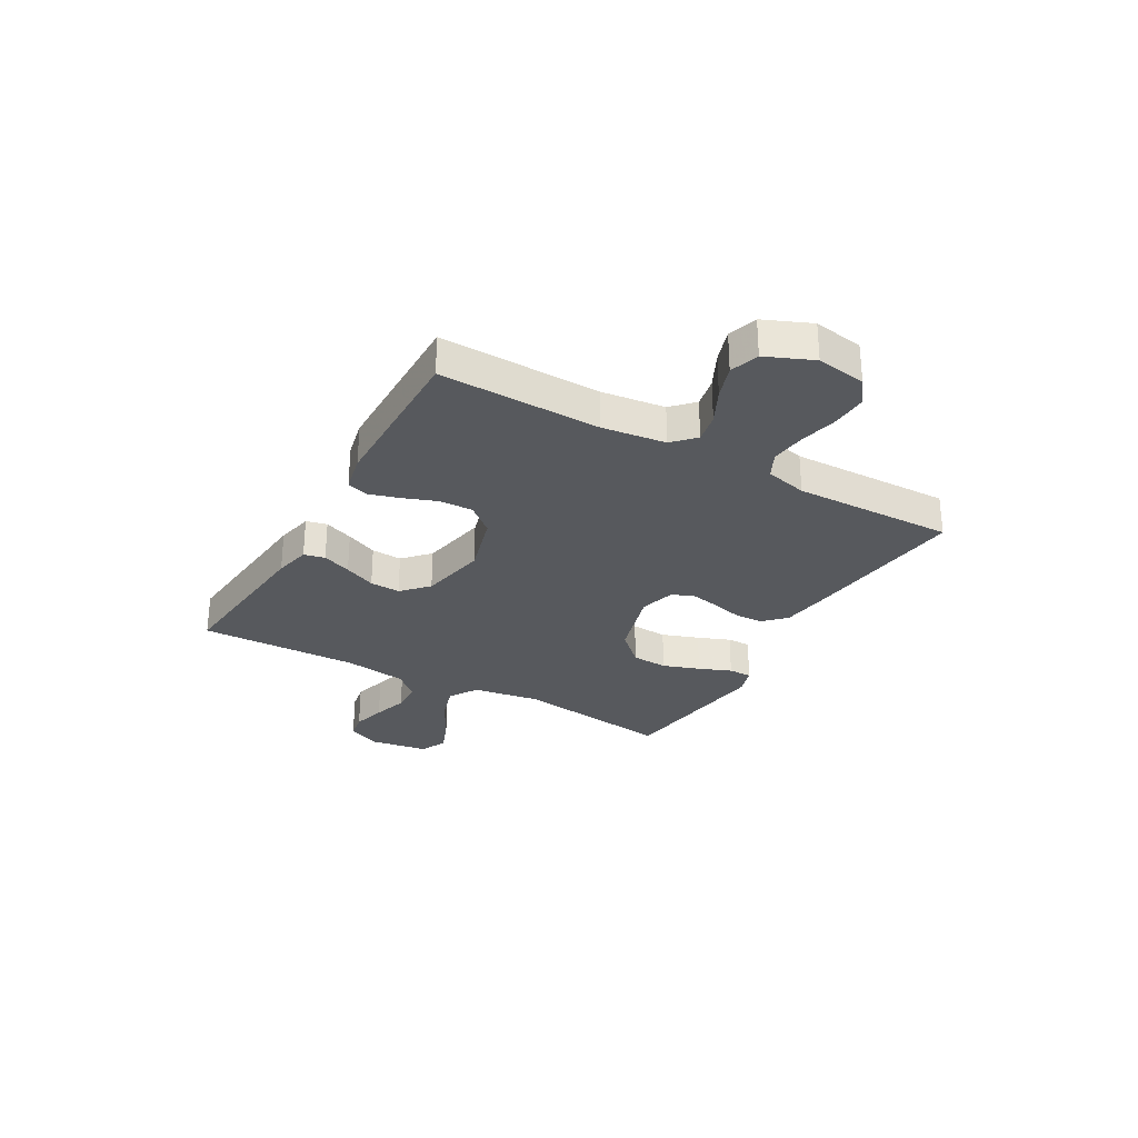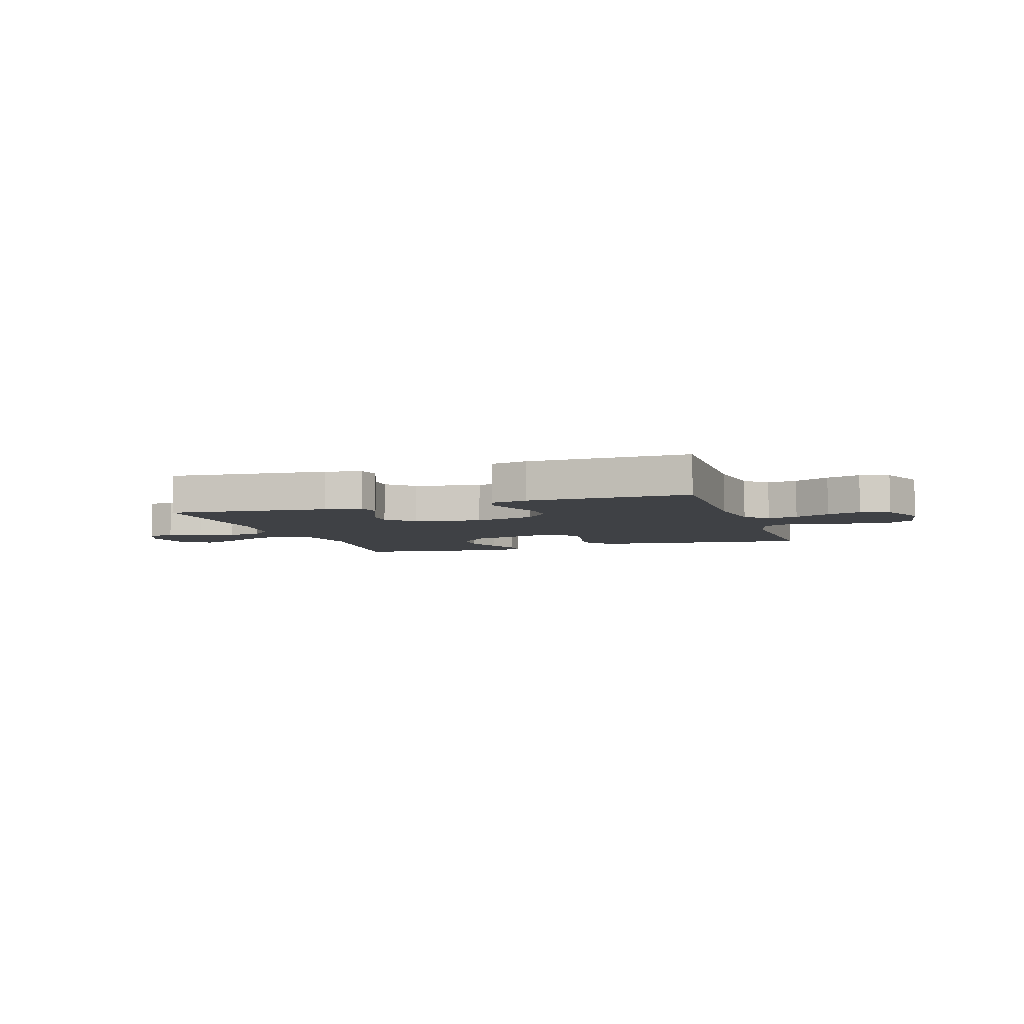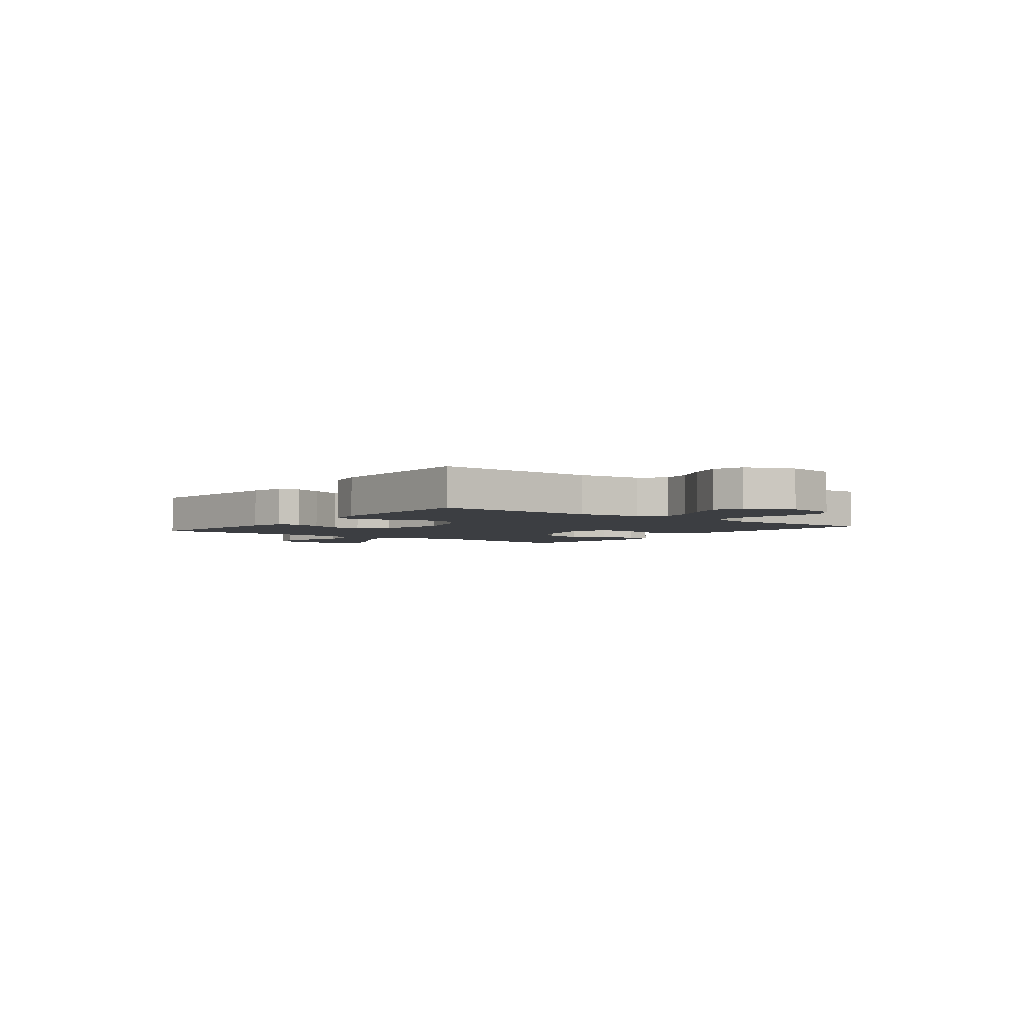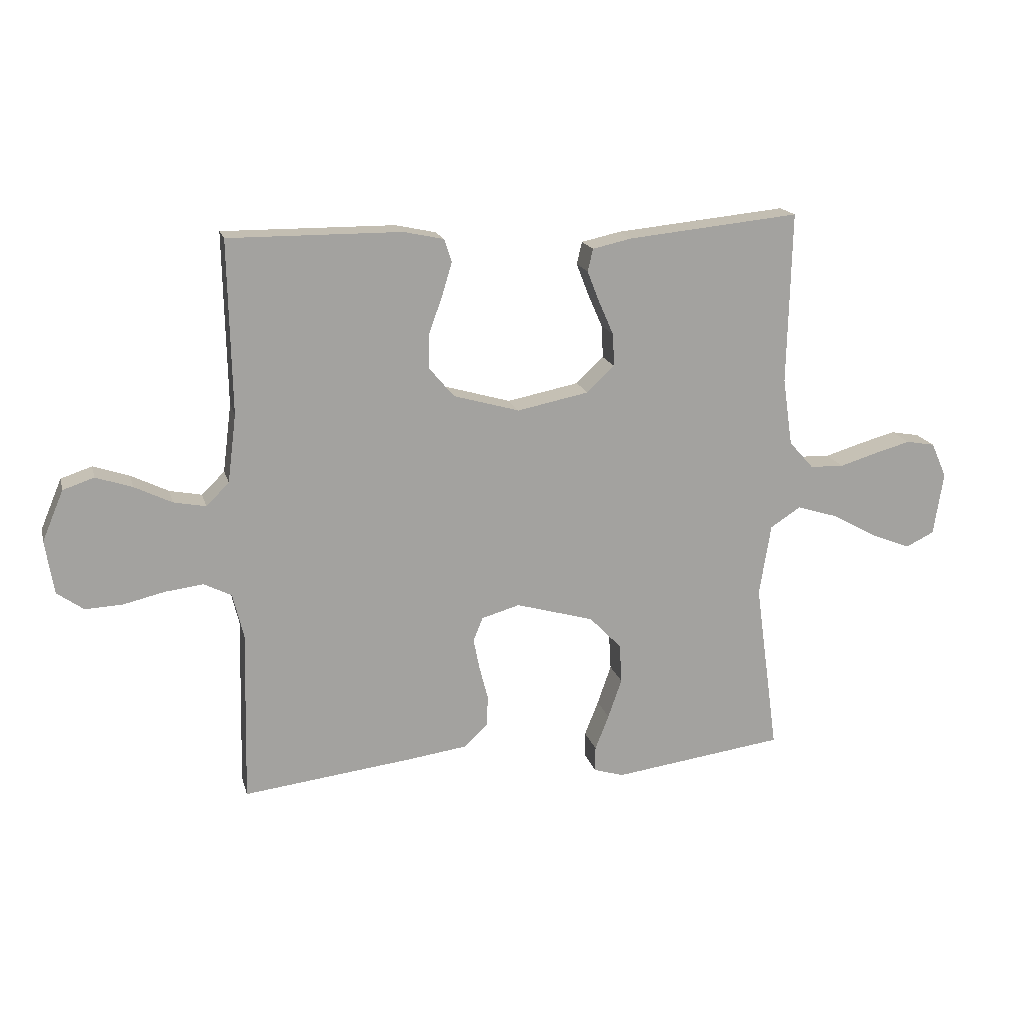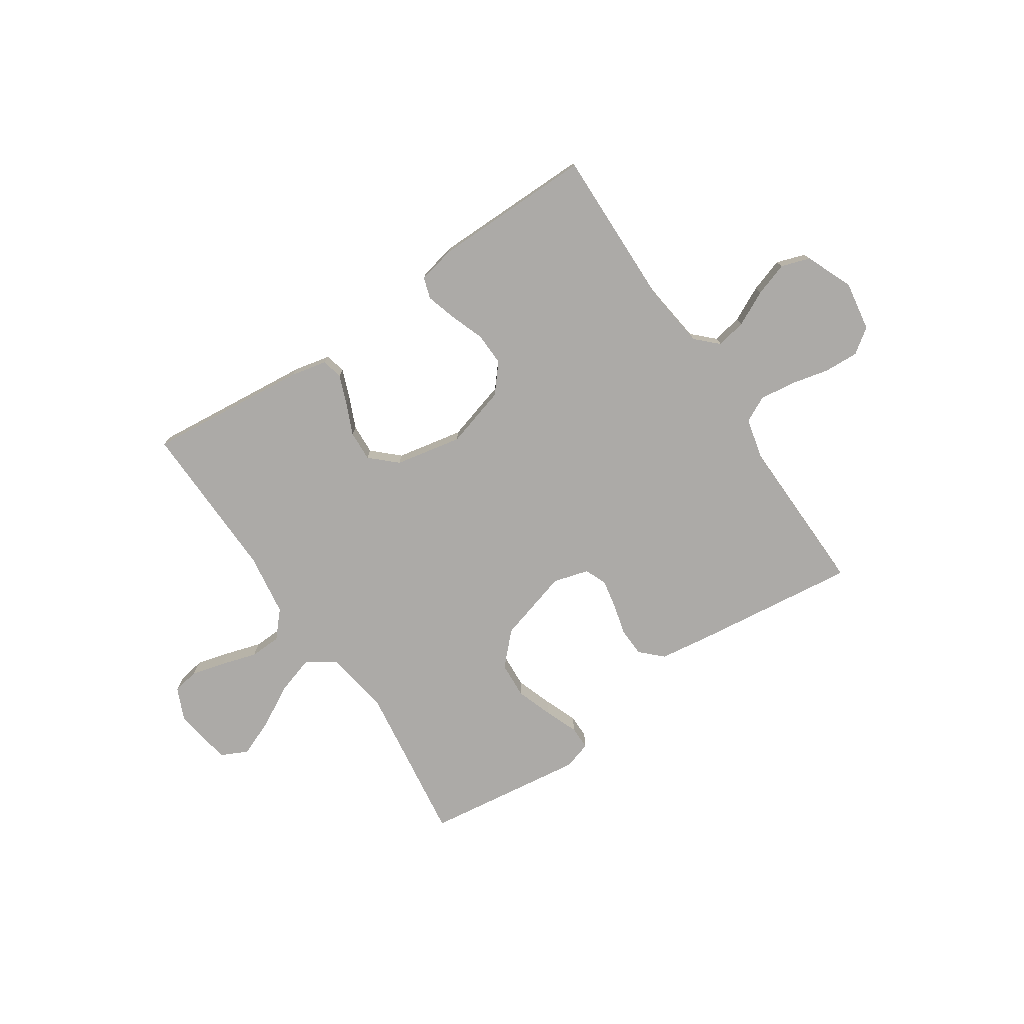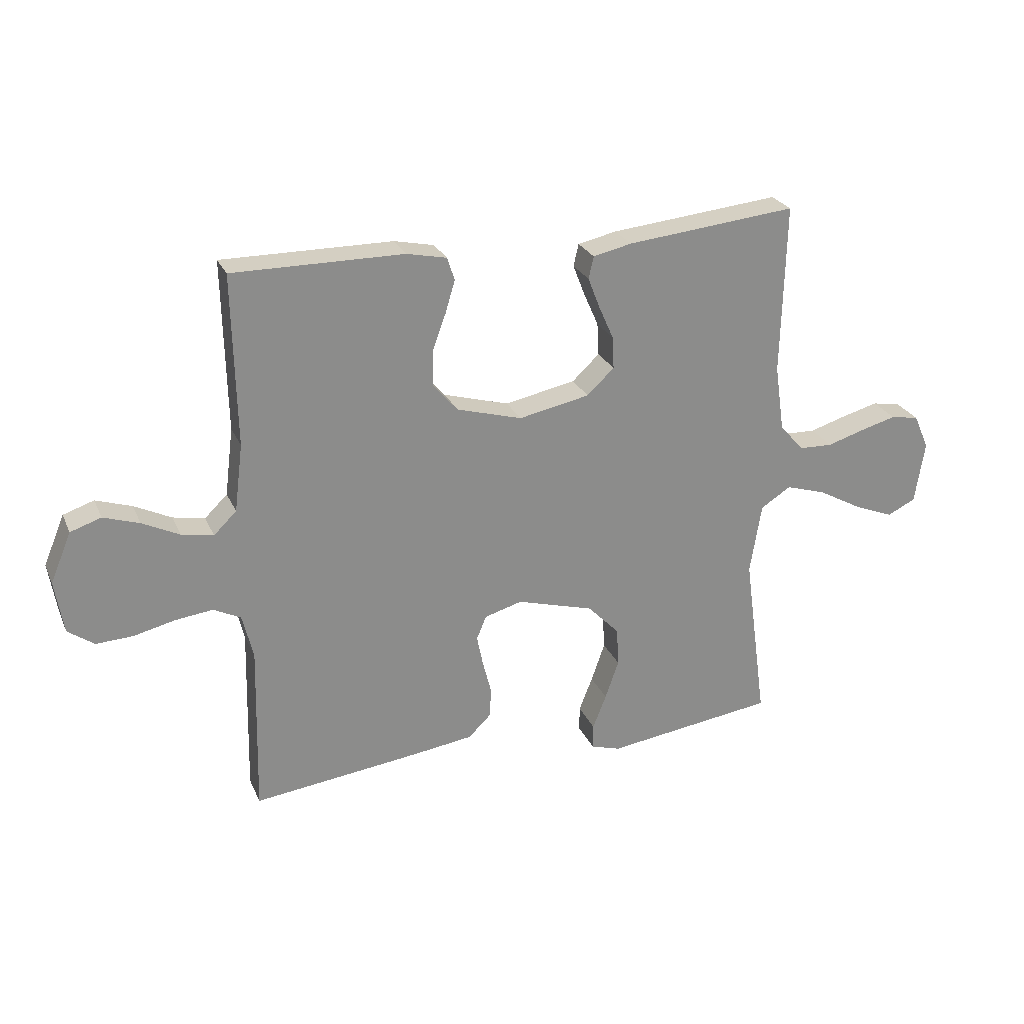
<metadata>
{"format":"obj","ext":"obj","renderer":"f3d","projection":"perspective","resolution":1024,"background":"white","views":[{"elev":-29.1,"azim":60.5,"up":"+Y"},{"elev":-5.7,"azim":18.2,"up":"+Y"},{"elev":-3.4,"azim":52.5,"up":"+Y"},{"elev":17.3,"azim":166.0,"up":"+Z"},{"elev":-76.1,"azim":33.9,"up":"+Y"},{"elev":25.7,"azim":160.0,"up":"+Z"}]}
</metadata>
<code>
v 0.5 0.07 0.5
v 0.494 0.07 0.2
v 0.509 0.07 0.081
v 0.549 0.07 0.042
v 0.605 0.07 0.053
v 0.67 0.07 0.085
v 0.733 0.07 0.106
v 0.787 0.07 0.088
v 0.824 0.07 0
v 0.809 0.07 -0.093
v 0.763 0.07 -0.126
v 0.698 0.07 -0.123
v 0.626 0.07 -0.106
v 0.56 0.07 -0.098
v 0.512 0.07 -0.122
v 0.493 0.07 -0.2
v 0.5 0.07 -0.5
v 0.2 0.07 -0.464
v 0.099 0.07 -0.45
v 0.059 0.07 -0.411
v 0.057 0.07 -0.358
v 0.072 0.07 -0.3
v 0.083 0.07 -0.245
v 0.066 0.07 -0.204
v 0 0.07 -0.185
v -0.136 0.07 -0.224
v -0.192 0.07 -0.282
v -0.196 0.07 -0.35
v -0.172 0.07 -0.419
v -0.148 0.07 -0.48
v -0.148 0.07 -0.524
v -0.2 0.07 -0.54
v -0.5 0.07 -0.5
v -0.459 0.07 -0.2
v -0.479 0.07 -0.075
v -0.532 0.07 -0.041
v -0.603 0.07 -0.063
v -0.681 0.07 -0.106
v -0.751 0.07 -0.134
v -0.801 0.07 -0.11
v -0.818 0.07 0
v -0.791 0.07 0.061
v -0.741 0.07 0.07
v -0.678 0.07 0.053
v -0.612 0.07 0.033
v -0.553 0.07 0.035
v -0.51 0.07 0.083
v -0.493 0.07 0.2
v -0.5 0.07 0.5
v -0.2 0.07 0.47
v -0.132 0.07 0.455
v -0.123 0.07 0.416
v -0.144 0.07 0.362
v -0.17 0.07 0.303
v -0.173 0.07 0.246
v -0.125 0.07 0.201
v 0 0.07 0.176
v 0.115 0.07 0.209
v 0.159 0.07 0.261
v 0.157 0.07 0.323
v 0.134 0.07 0.386
v 0.117 0.07 0.443
v 0.13 0.07 0.483
v 0.2 0.07 0.498
v 0.5 0 0.5
v 0.494 0 0.2
v 0.509 0 0.081
v 0.549 0 0.042
v 0.605 0 0.053
v 0.67 0 0.085
v 0.733 0 0.106
v 0.787 0 0.088
v 0.824 0 0
v 0.809 0 -0.093
v 0.763 0 -0.126
v 0.698 0 -0.123
v 0.626 0 -0.106
v 0.56 0 -0.098
v 0.512 0 -0.122
v 0.493 0 -0.2
v 0.5 0 -0.5
v 0.2 0 -0.464
v 0.099 0 -0.45
v 0.059 0 -0.411
v 0.057 0 -0.358
v 0.072 0 -0.3
v 0.083 0 -0.245
v 0.066 0 -0.204
v 0 0 -0.185
v -0.136 0 -0.224
v -0.192 0 -0.282
v -0.196 0 -0.35
v -0.172 0 -0.419
v -0.148 0 -0.48
v -0.148 0 -0.524
v -0.2 0 -0.54
v -0.5 0 -0.5
v -0.459 0 -0.2
v -0.479 0 -0.075
v -0.532 0 -0.041
v -0.603 0 -0.063
v -0.681 0 -0.106
v -0.751 0 -0.134
v -0.801 0 -0.11
v -0.818 0 0
v -0.791 0 0.061
v -0.741 0 0.07
v -0.678 0 0.053
v -0.612 0 0.033
v -0.553 0 0.035
v -0.51 0 0.083
v -0.493 0 0.2
v -0.5 0 0.5
v -0.2 0 0.47
v -0.132 0 0.455
v -0.123 0 0.416
v -0.144 0 0.362
v -0.17 0 0.303
v -0.173 0 0.246
v -0.125 0 0.201
v 0 0 0.176
v 0.115 0 0.209
v 0.159 0 0.261
v 0.157 0 0.323
v 0.134 0 0.386
v 0.117 0 0.443
v 0.13 0 0.483
v 0.2 0 0.498
f 63 64 1 2
f 60 61 62 63
f 60 63 2 3
f 59 60 3 4
f 58 59 4
f 57 58 4
f 56 57 4
f 51 52 53 54
f 49 50 51 54
f 48 49 54 55
f 47 48 55 56
f 42 43 44 45
f 40 41 42 45
f 40 45 46
f 37 38 39 40
f 36 37 40 46
f 35 36 46 47
f 31 32 33 34
f 29 30 31 34
f 28 29 34 35
f 27 28 35 47
f 19 20 21 22
f 19 22 23
f 16 17 18 19
f 15 16 19 23
f 14 15 23 24
f 10 11 12 13
f 10 13 14
f 9 10 14
f 5 6 7 8
f 4 5 8 9
f 47 56 4
f 26 27 47
f 25 26 47 4
f 14 24 25
f 4 9 14 25
f 66 65 128 127
f 127 126 125 124
f 67 66 127 124
f 68 67 124 123
f 68 123 122
f 68 122 121
f 68 121 120
f 118 117 116 115
f 118 115 114 113
f 119 118 113 112
f 120 119 112 111
f 109 108 107 106
f 109 106 105 104
f 110 109 104
f 104 103 102 101
f 110 104 101 100
f 111 110 100 99
f 98 97 96 95
f 98 95 94 93
f 99 98 93 92
f 111 99 92 91
f 86 85 84 83
f 87 86 83
f 83 82 81 80
f 87 83 80 79
f 88 87 79 78
f 77 76 75 74
f 78 77 74
f 78 74 73
f 72 71 70 69
f 73 72 69 68
f 68 120 111
f 111 91 90
f 68 111 90 89
f 89 88 78
f 89 78 73 68
f 1 65 66 2
f 2 66 67 3
f 3 67 68 4
f 4 68 69 5
f 5 69 70 6
f 6 70 71 7
f 7 71 72 8
f 8 72 73 9
f 9 73 74 10
f 10 74 75 11
f 11 75 76 12
f 12 76 77 13
f 13 77 78 14
f 14 78 79 15
f 15 79 80 16
f 16 80 81 17
f 17 81 82 18
f 18 82 83 19
f 19 83 84 20
f 20 84 85 21
f 21 85 86 22
f 22 86 87 23
f 23 87 88 24
f 24 88 89 25
f 25 89 90 26
f 26 90 91 27
f 27 91 92 28
f 28 92 93 29
f 29 93 94 30
f 30 94 95 31
f 31 95 96 32
f 32 96 97 33
f 33 97 98 34
f 34 98 99 35
f 35 99 100 36
f 36 100 101 37
f 37 101 102 38
f 38 102 103 39
f 39 103 104 40
f 40 104 105 41
f 41 105 106 42
f 42 106 107 43
f 43 107 108 44
f 44 108 109 45
f 45 109 110 46
f 46 110 111 47
f 47 111 112 48
f 48 112 113 49
f 49 113 114 50
f 50 114 115 51
f 51 115 116 52
f 52 116 117 53
f 53 117 118 54
f 54 118 119 55
f 55 119 120 56
f 56 120 121 57
f 57 121 122 58
f 58 122 123 59
f 59 123 124 60
f 60 124 125 61
f 61 125 126 62
f 62 126 127 63
f 63 127 128 64
f 64 128 65 1

</code>
